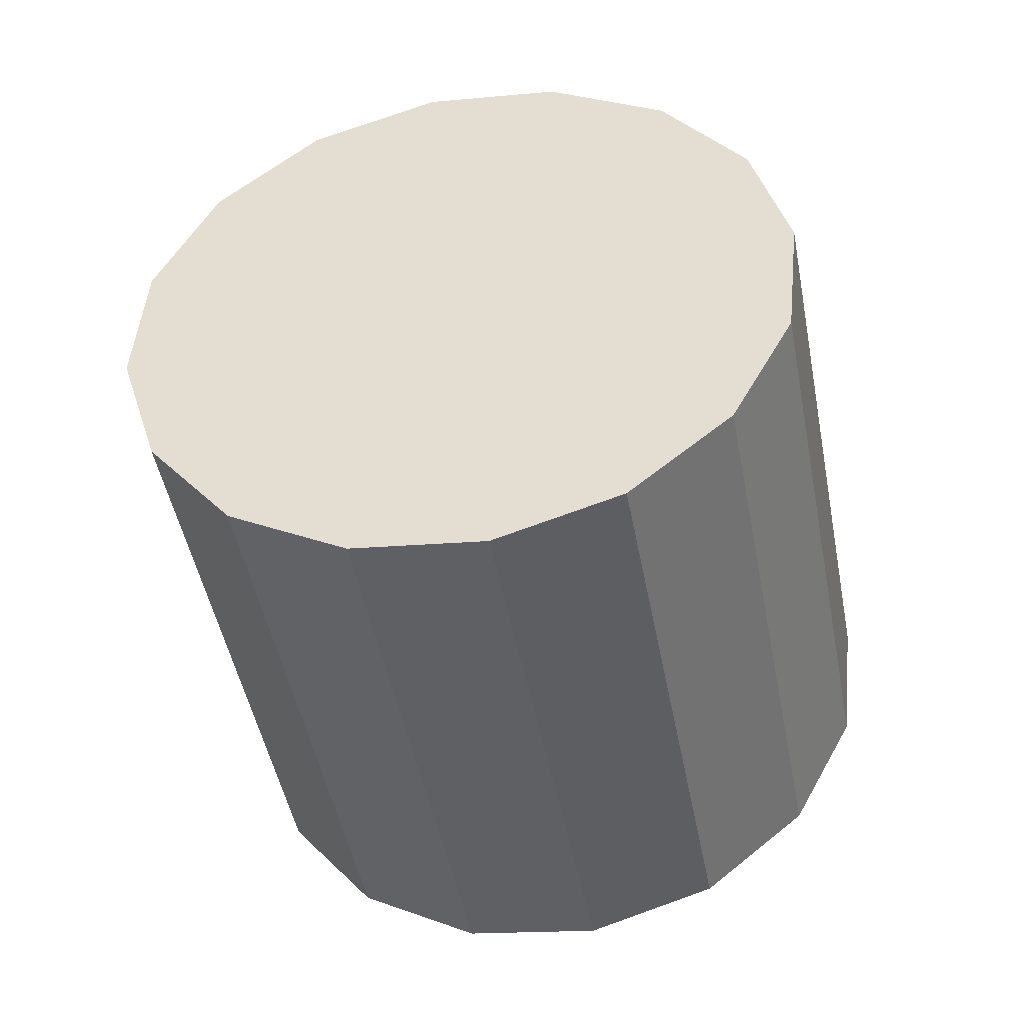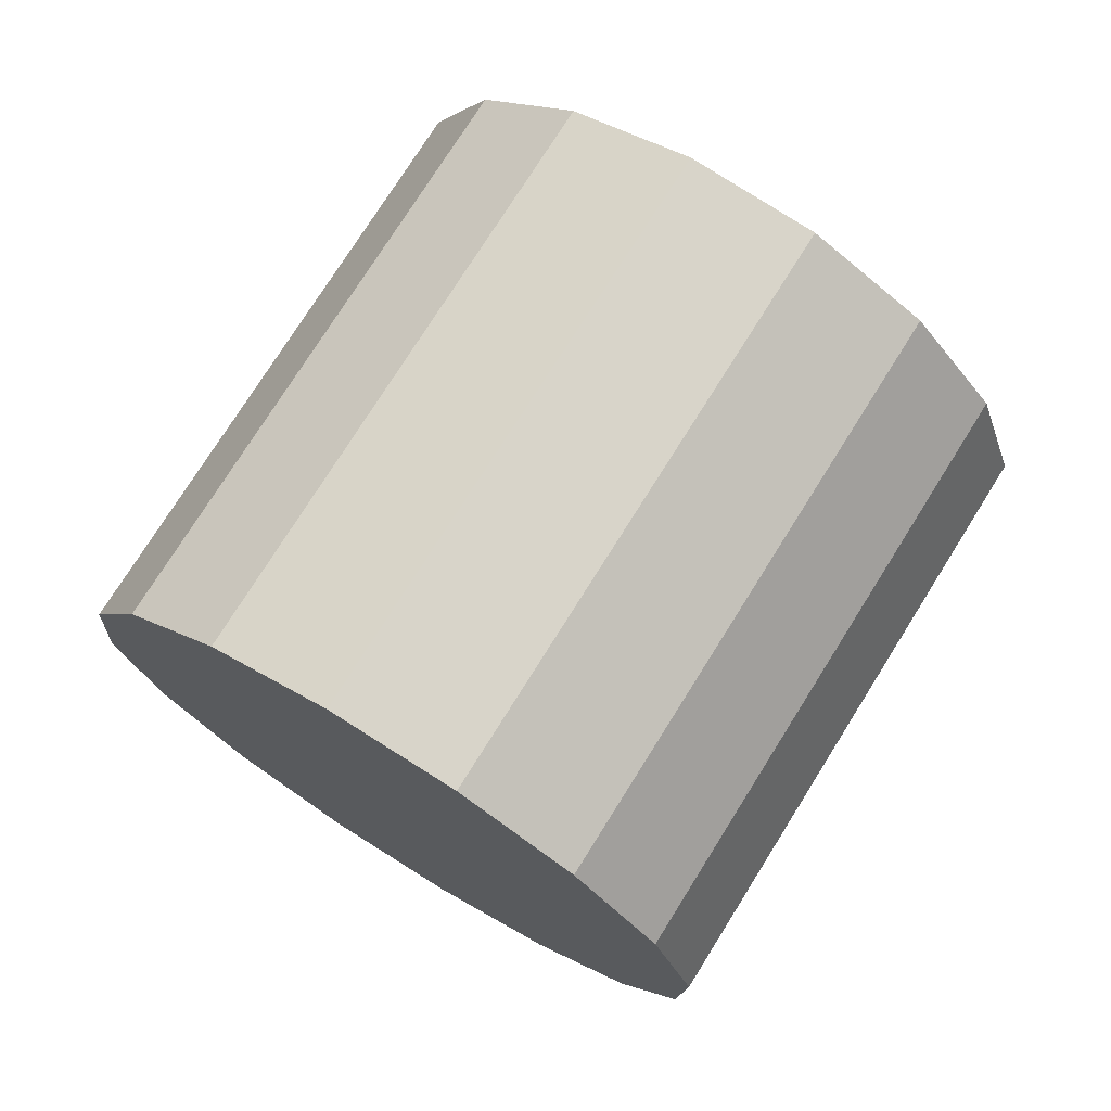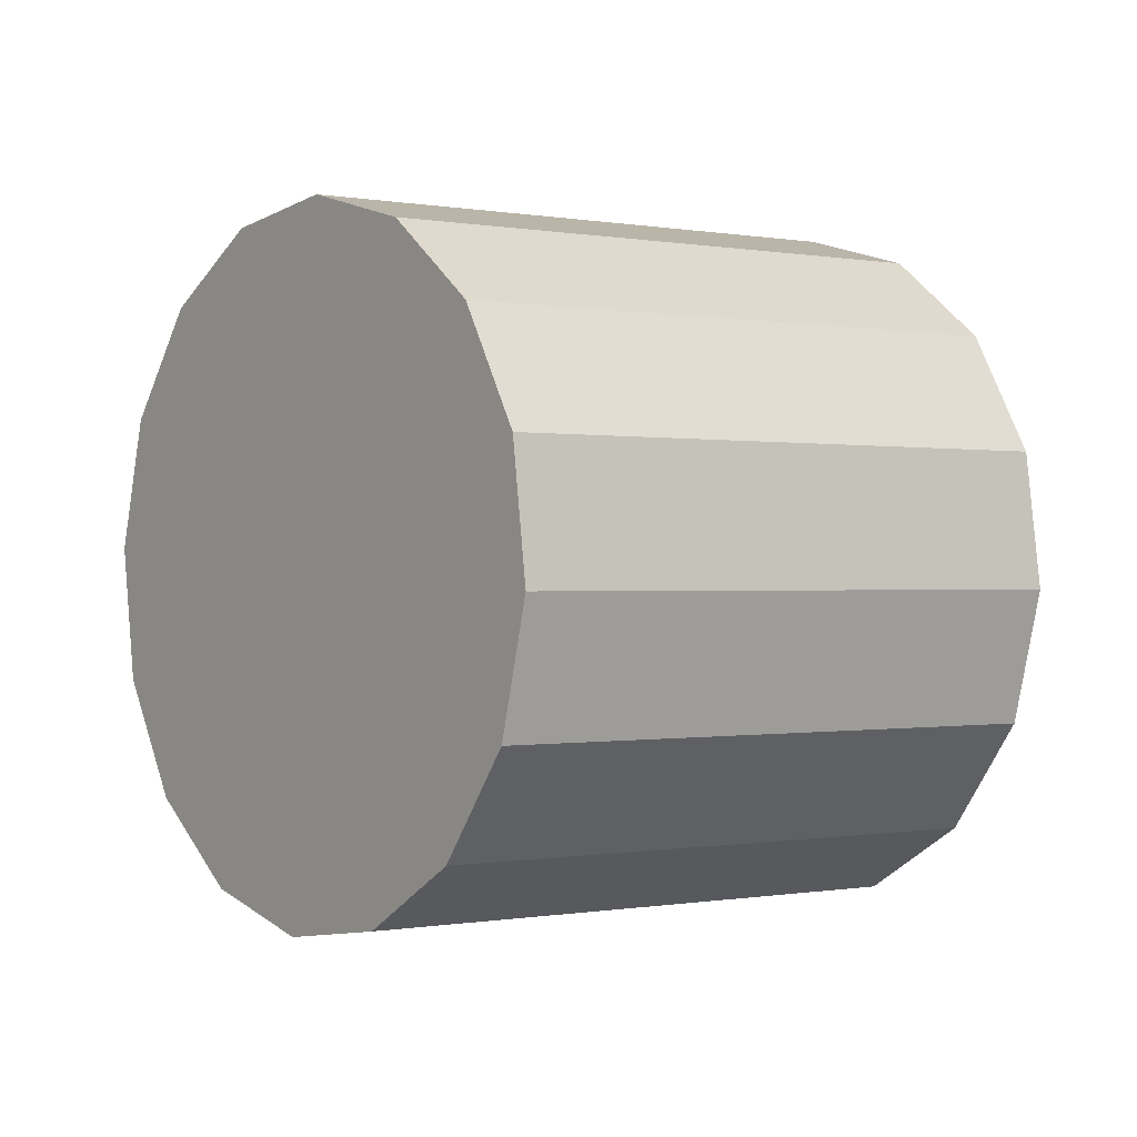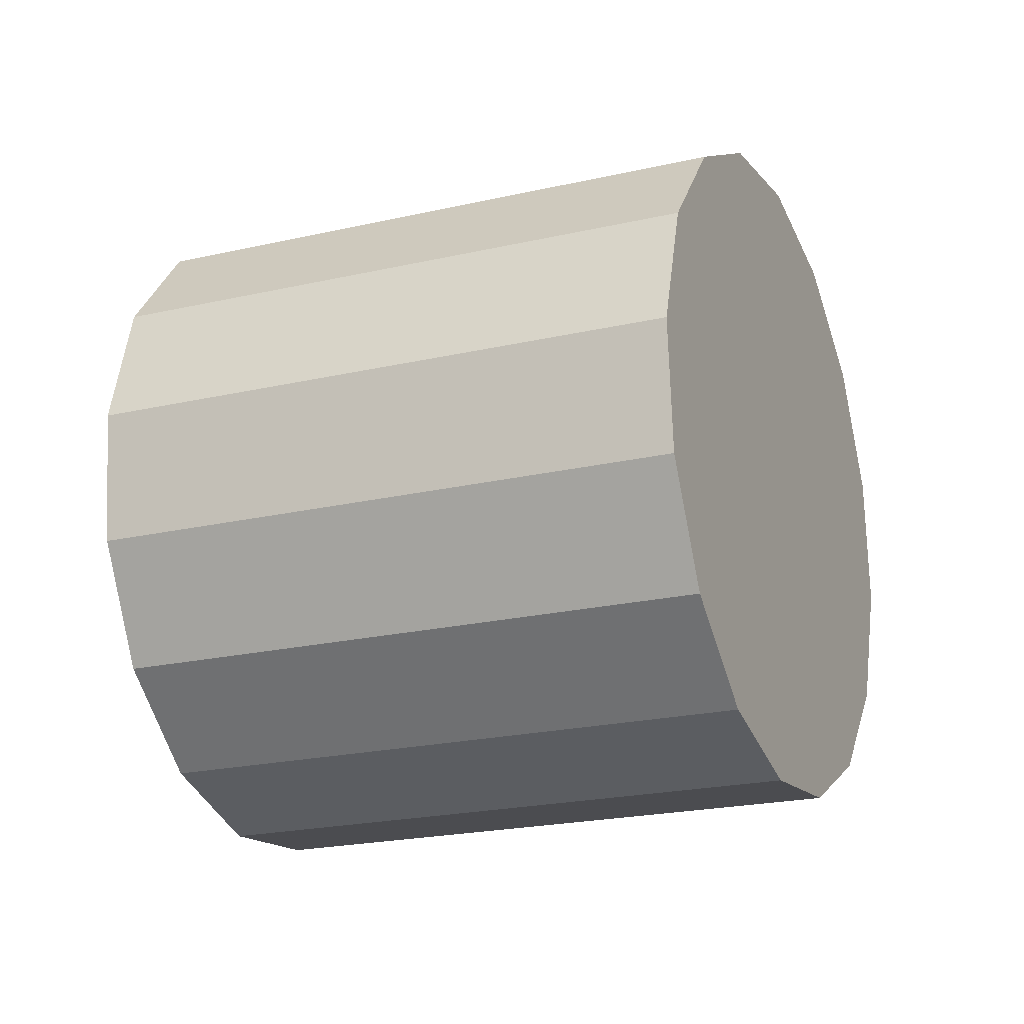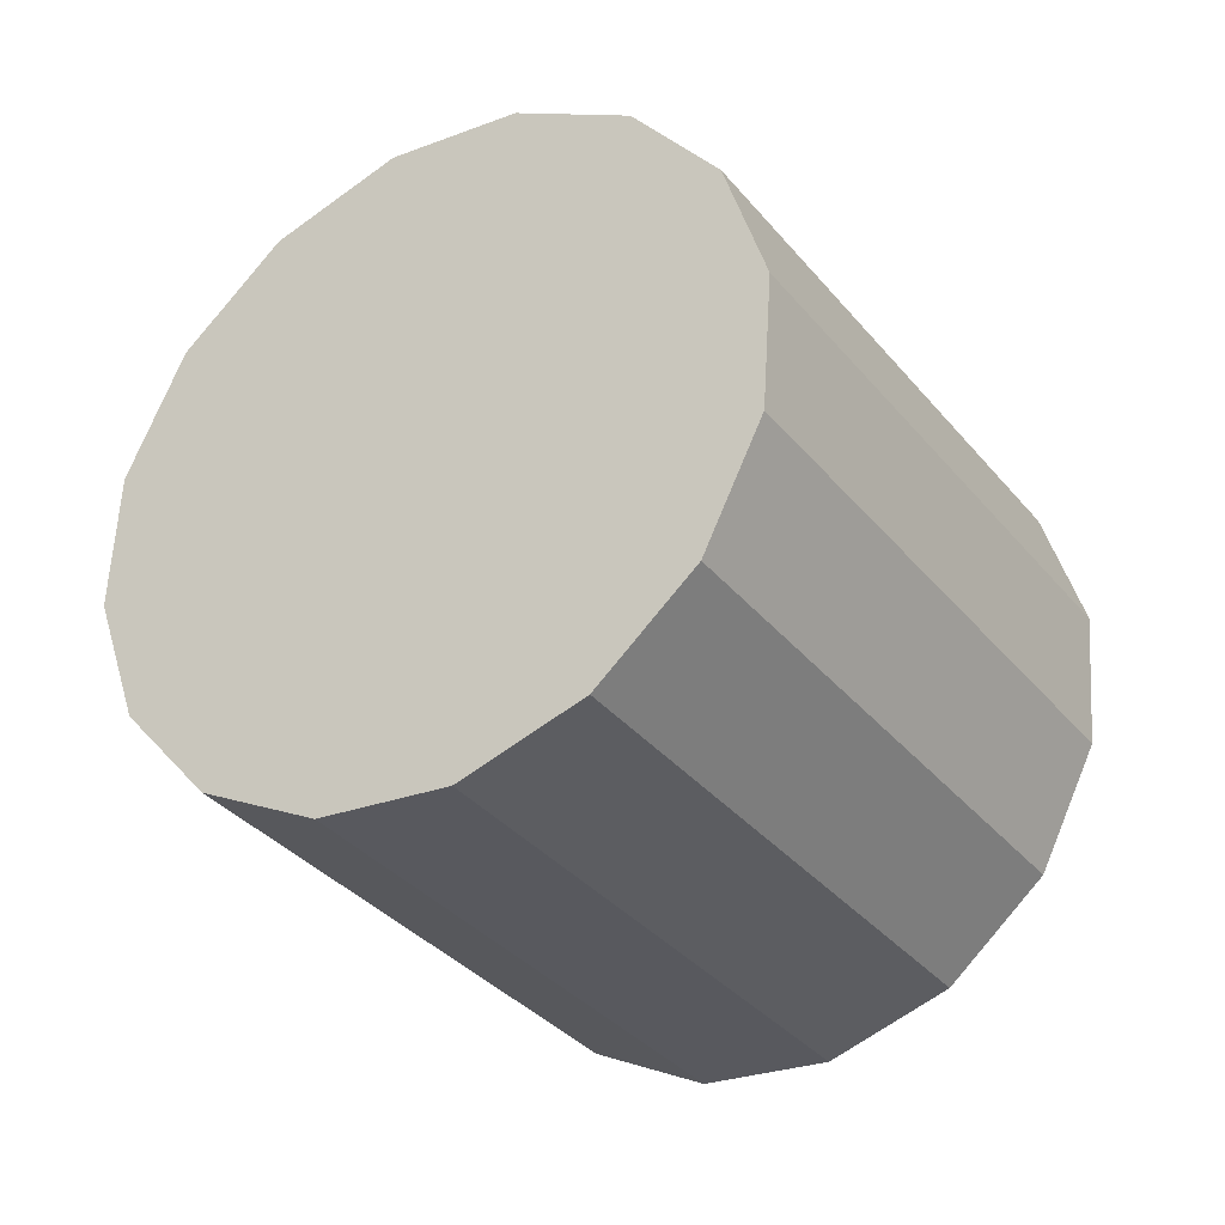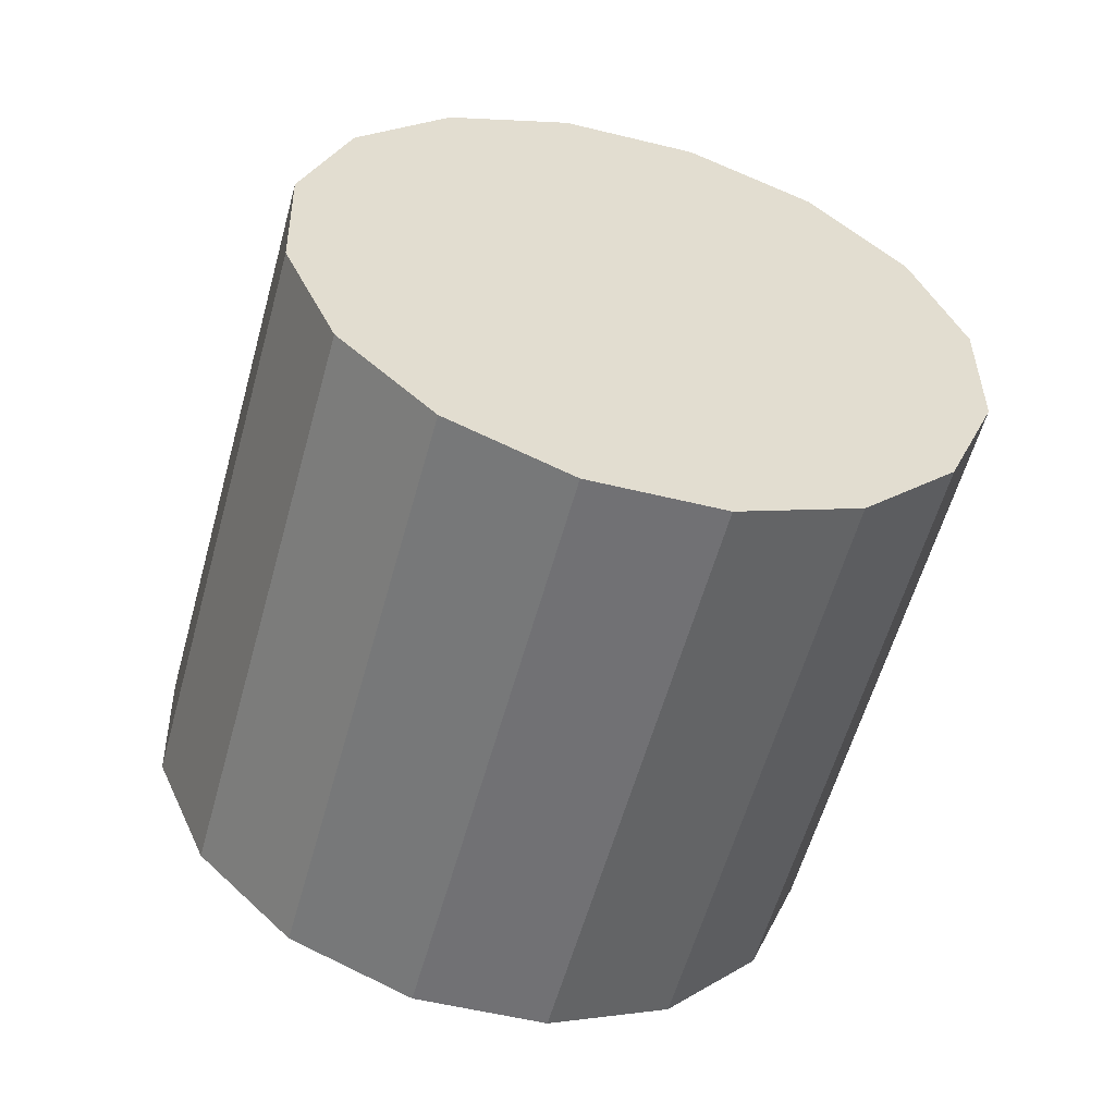
<metadata>
{"format":"obj","ext":"obj","renderer":"f3d","projection":"perspective","resolution":1024,"background":"white","views":[{"elev":19.8,"azim":171.6,"up":"+Y"},{"elev":46.3,"azim":-159.9,"up":"+Z"},{"elev":40.2,"azim":44.8,"up":"+Z"},{"elev":77.5,"azim":-108.3,"up":"+Z"},{"elev":-60.1,"azim":-159.8,"up":"+Z"},{"elev":11.3,"azim":114.8,"up":"+Y"}]}
</metadata>
<code>
o Cylinder.075_Cylinder.1504
v -0.00037 1.95 -3.083
v -0.475 0.1743 -2.296
v -0.3616 2.124 -2.91
v -0.8363 0.3478 -2.122
v -0.6102 2.323 -2.611
v -1.085 0.5467 -1.823
v -0.7084 2.517 -2.232
v -1.183 0.7408 -1.445
v -0.6412 2.677 -1.831
v -1.116 0.9005 -1.044
v -0.4189 2.778 -1.47
v -0.8935 1.002 -0.6821
v -0.0752 2.805 -1.201
v -0.5499 1.029 -0.4141
v 0.3375 2.754 -1.068
v -0.1372 0.9774 -0.2808
v 0.7563 2.632 -1.09
v 0.2816 0.8558 -0.3026
v 1.118 2.458 -1.263
v 0.6429 0.6823 -0.476
v 1.366 2.26 -1.562
v 0.8915 0.4834 -0.7749
v 1.464 2.065 -1.941
v 0.9897 0.2893 -1.153
v 1.397 1.906 -2.342
v 0.9225 0.1296 -1.554
v 1.175 1.805 -2.704
v 0.7001 0.02854 -1.916
v 0.8311 1.778 -2.972
v 0.3565 0.001561 -2.184
v 0.4185 1.829 -3.105
v -0.0562 0.05276 -2.318
f 2 3 1
f 4 5 3
f 6 7 5
f 8 9 7
f 10 11 9
f 12 13 11
f 14 15 13
f 16 17 15
f 18 19 17
f 20 21 19
f 22 23 21
f 24 25 23
f 26 27 25
f 28 29 27
f 22 14 6
f 29 32 31
f 32 1 31
f 15 23 31
f 2 4 3
f 4 6 5
f 6 8 7
f 8 10 9
f 10 12 11
f 12 14 13
f 14 16 15
f 16 18 17
f 18 20 19
f 20 22 21
f 22 24 23
f 24 26 25
f 26 28 27
f 28 30 29
f 6 4 2
f 2 32 6
f 32 30 6
f 30 28 26
f 26 24 30
f 24 22 30
f 22 20 14
f 20 18 14
f 18 16 14
f 14 12 10
f 10 8 14
f 8 6 14
f 6 30 22
f 29 30 32
f 32 2 1
f 31 1 3
f 3 5 7
f 7 9 11
f 11 13 7
f 13 15 7
f 15 17 19
f 19 21 23
f 23 25 31
f 25 27 31
f 27 29 31
f 31 3 15
f 3 7 15
f 15 19 23

</code>
